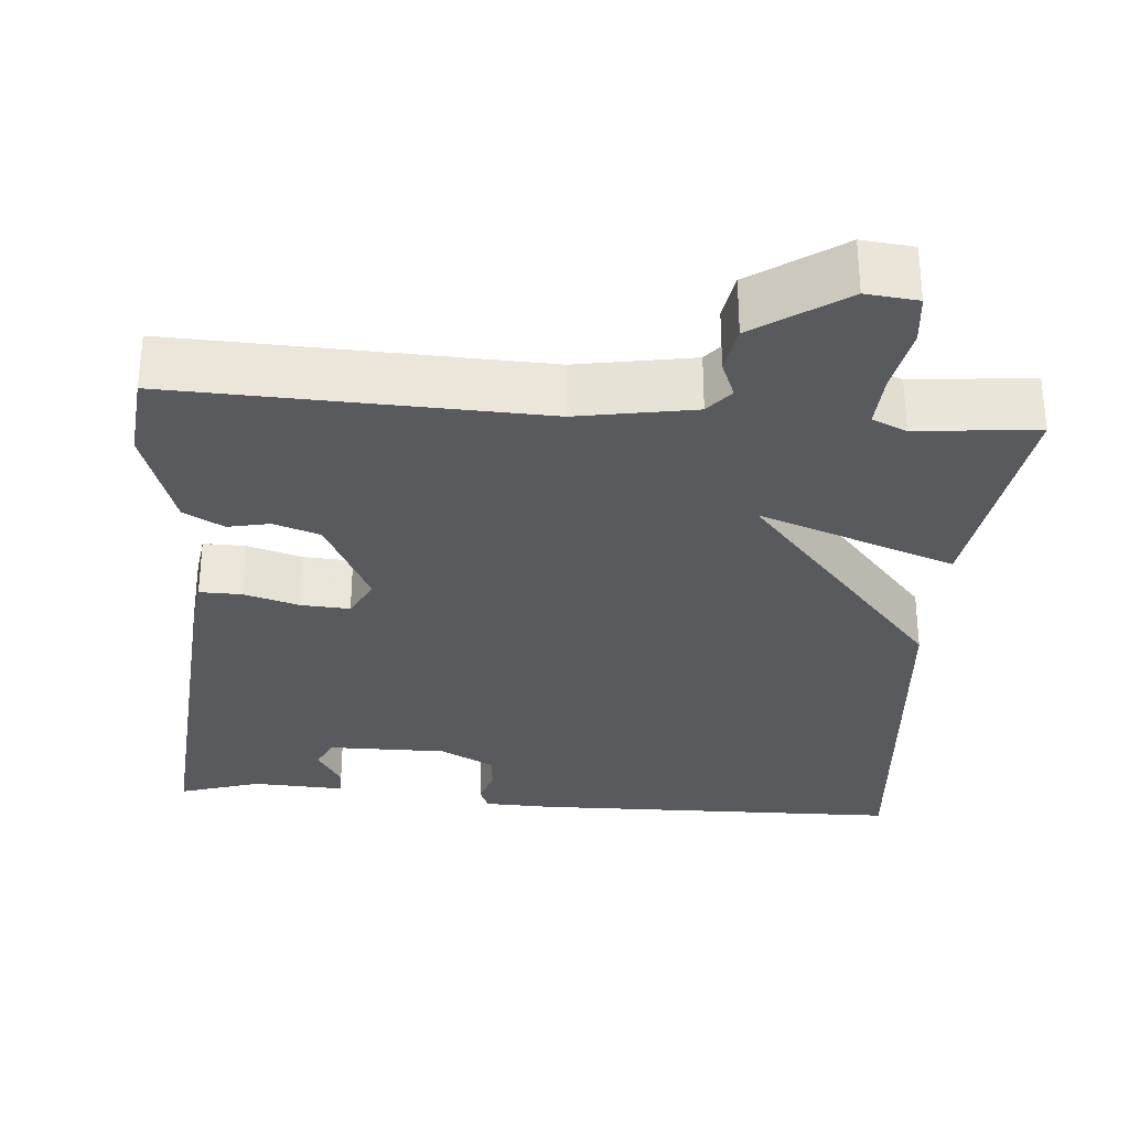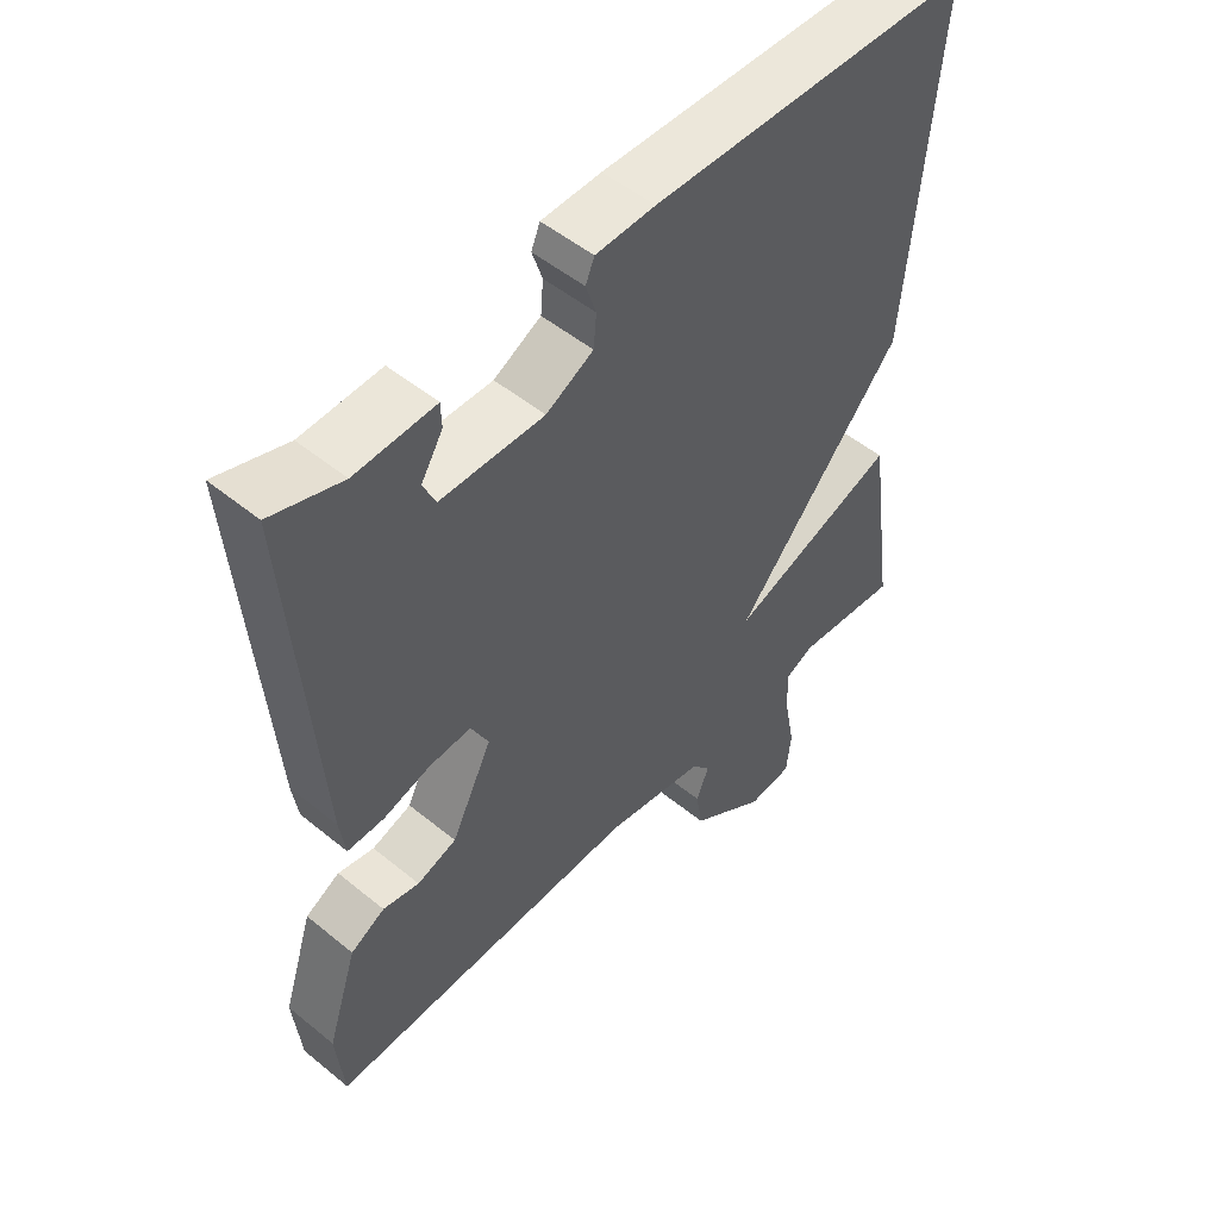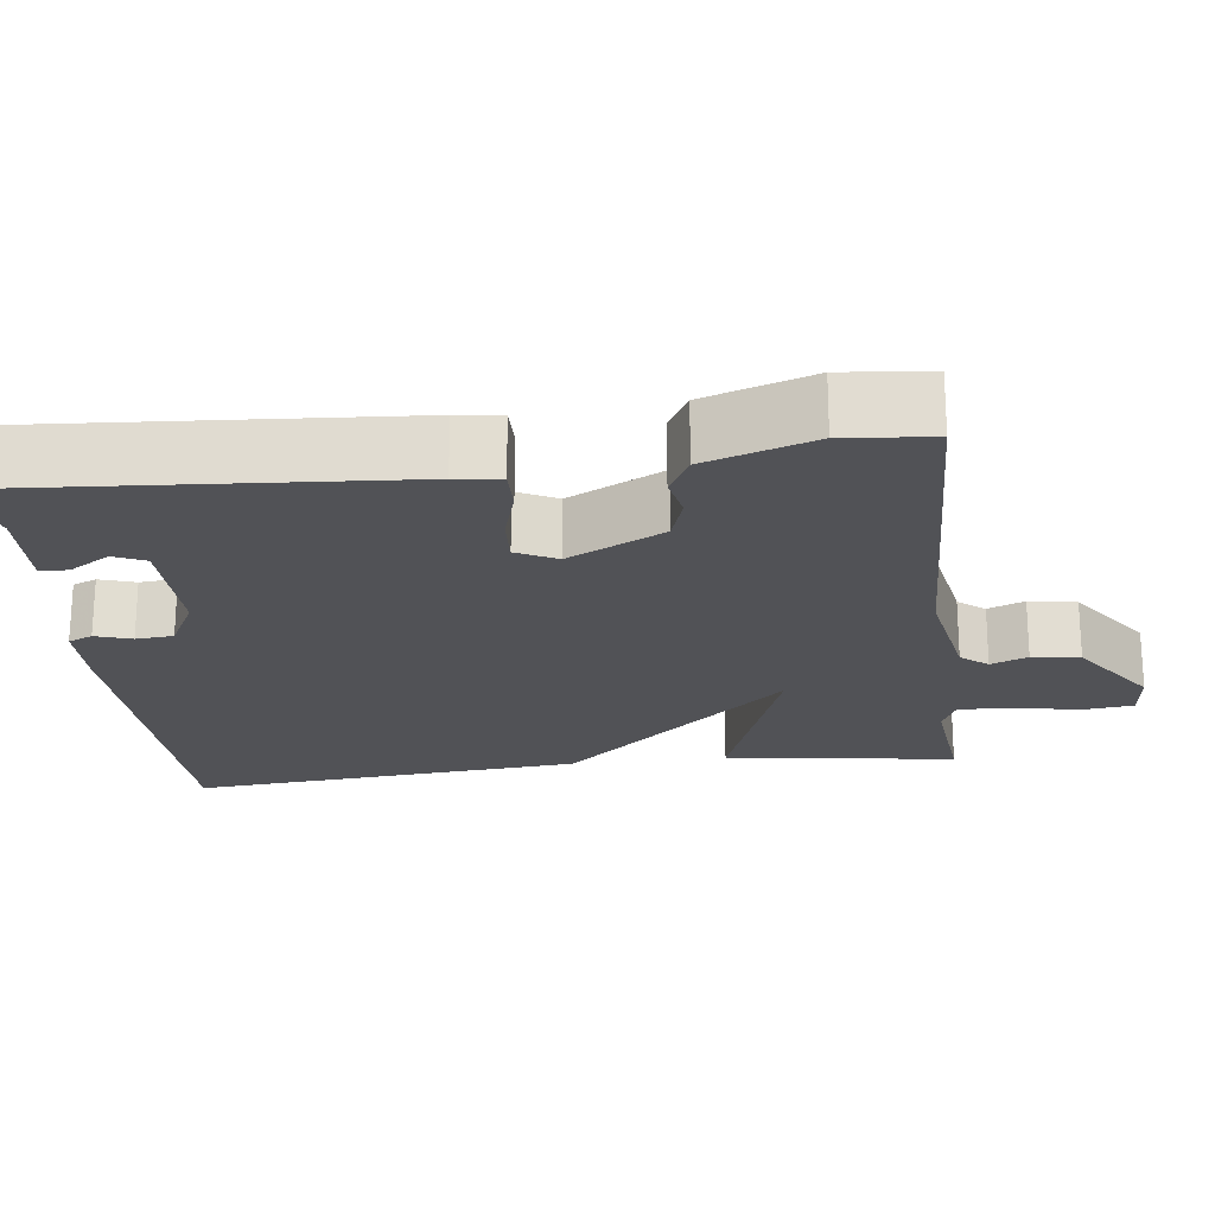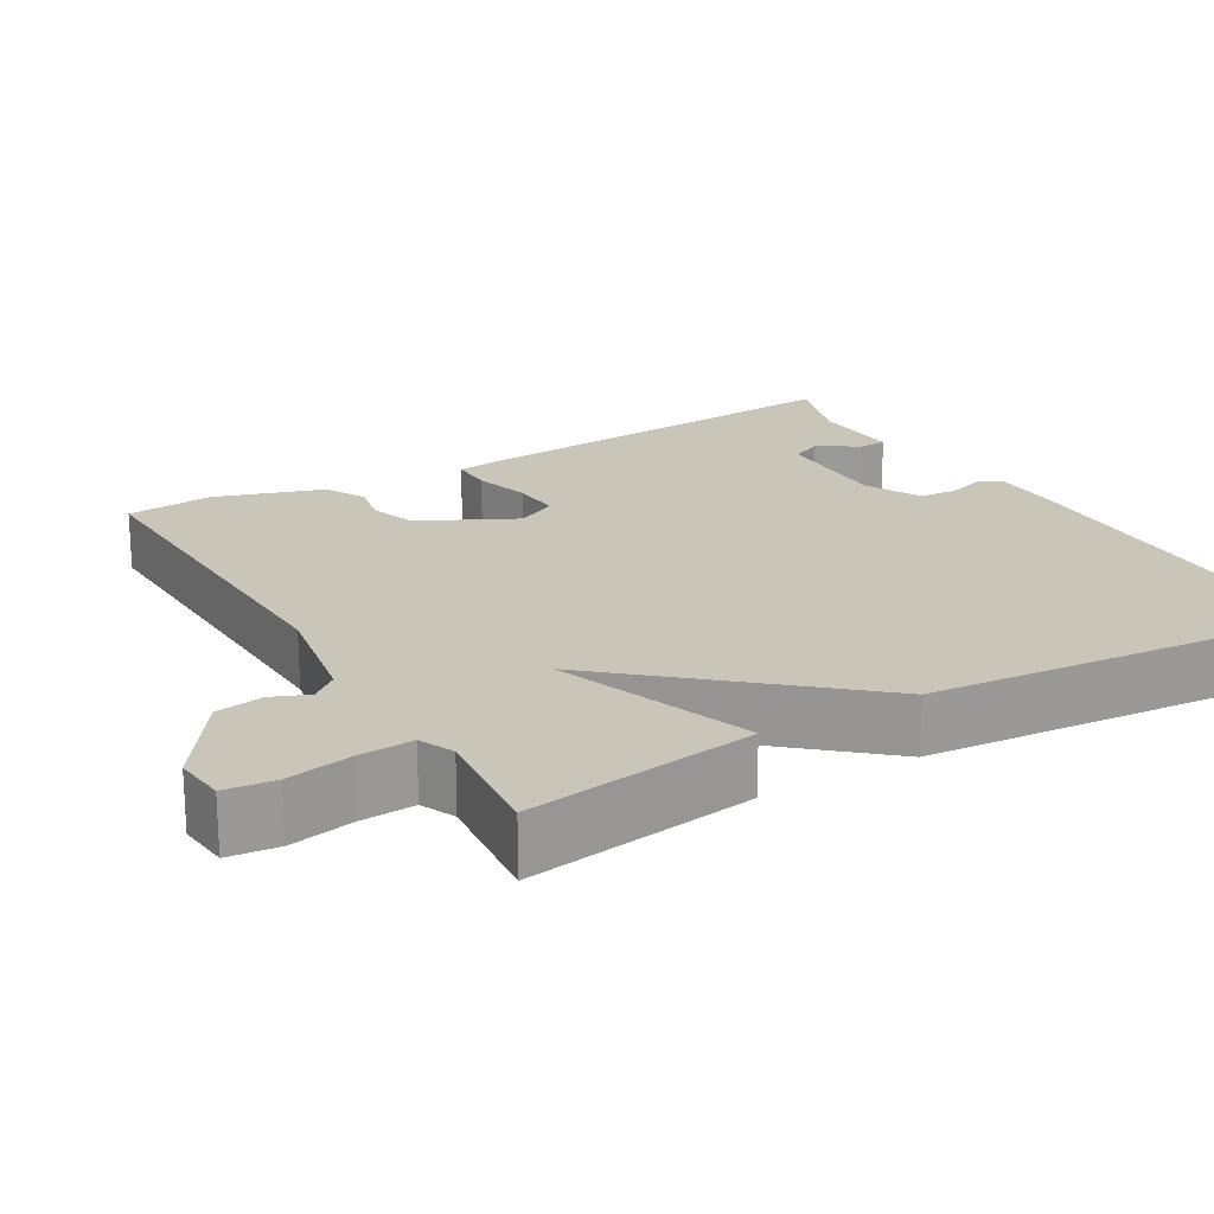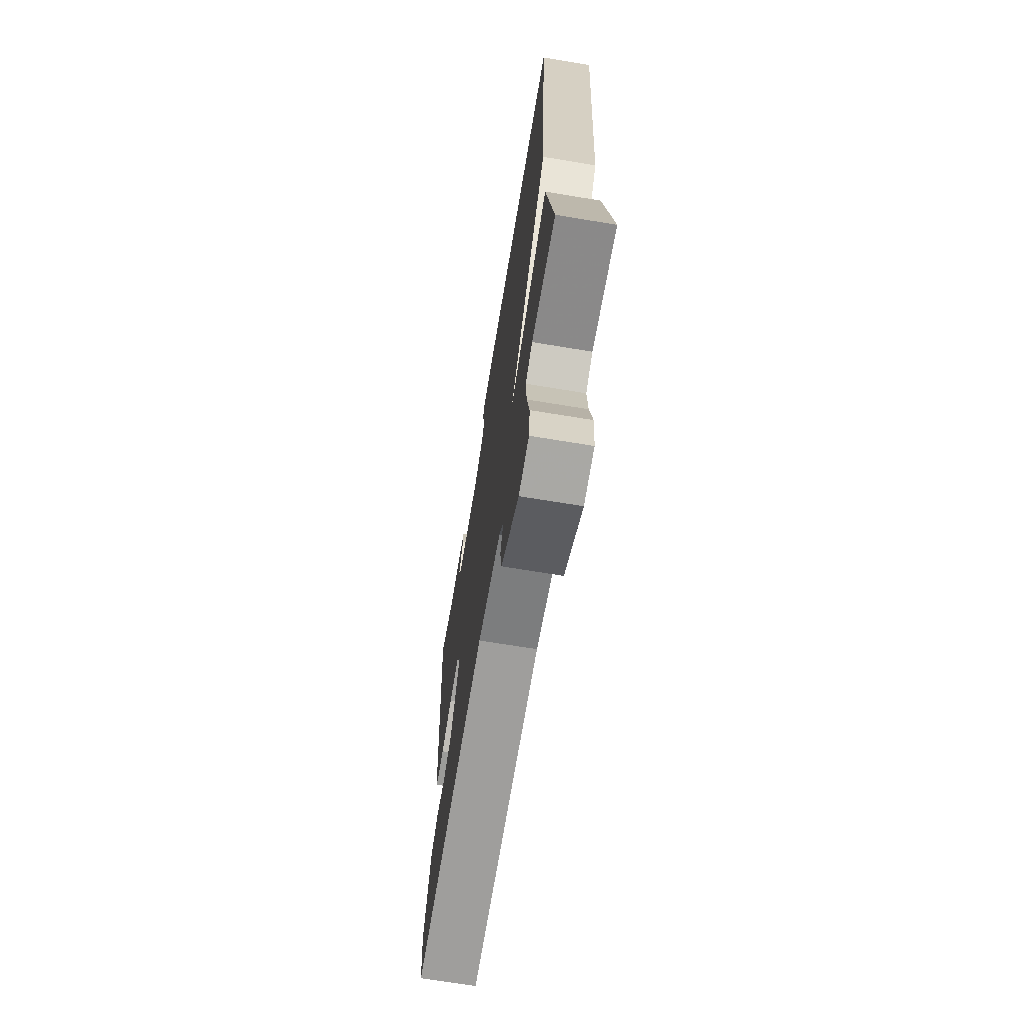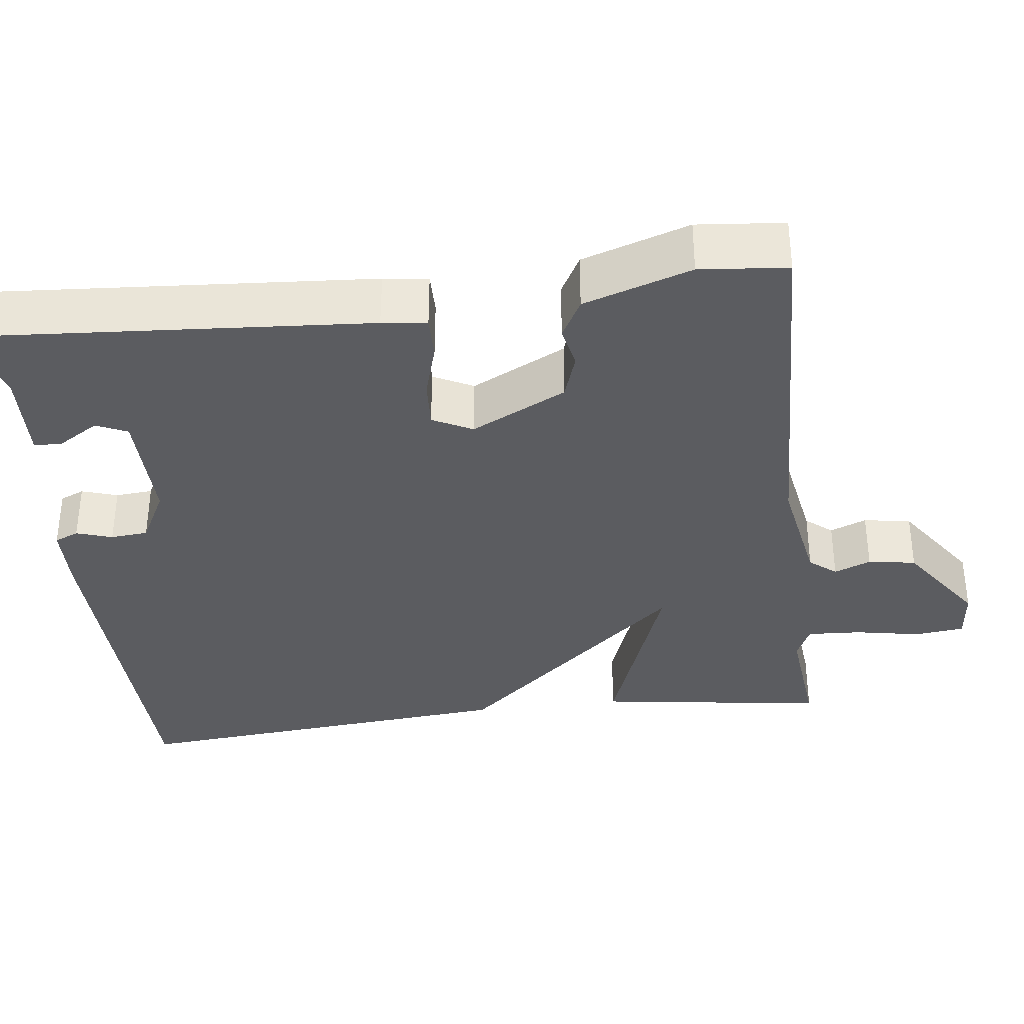
<metadata>
{"format":"obj","ext":"obj","renderer":"f3d","projection":"perspective","resolution":1024,"background":"white","views":[{"elev":-31.0,"azim":175.4,"up":"+Y"},{"elev":51.1,"azim":131.7,"up":"+Z"},{"elev":-21.3,"azim":97.2,"up":"+Y"},{"elev":20.6,"azim":-120.2,"up":"+Y"},{"elev":-68.9,"azim":-99.4,"up":"+Z"},{"elev":-35.3,"azim":97.2,"up":"+Y"}]}
</metadata>
<code>
v -0.5 0.07 -0.5
v -0.457 0.07 -0.206
v -0.206 0.07 -0.298
v -0.457 0.07 -0.006
v -0.5 0.07 0.5
v -0.022 0.07 0.509
v 0.066 0.07 0.506
v 0.079 0.07 0.475
v 0.064 0.07 0.429
v 0.068 0.07 0.381
v 0.138 0.07 0.344
v 0.291 0.07 0.345
v 0.309 0.07 0.385
v 0.277 0.07 0.437
v 0.278 0.07 0.473
v 0.396 0.07 0.467
v 0.5 0.07 0.5
v 0.462 0.07 -0.009
v 0.454 0.07 -0.066
v 0.4 0.07 -0.065
v 0.329 0.07 -0.044
v 0.267 0.07 -0.04
v 0.241 0.07 -0.091
v 0.302 0.07 -0.213
v 0.361 0.07 -0.233
v 0.415 0.07 -0.222
v 0.466 0.07 -0.25
v 0.511 0.07 -0.388
v 0.5 0.07 -0.5
v 0.033 0.07 -0.483
v -0.116 0.07 -0.509
v -0.144 0.07 -0.543
v -0.125 0.07 -0.59
v -0.135 0.07 -0.651
v -0.249 0.07 -0.729
v -0.315 0.07 -0.722
v -0.322 0.07 -0.658
v -0.306 0.07 -0.574
v -0.302 0.07 -0.505
v -0.346 0.07 -0.485
v -0.5 0 -0.5
v -0.457 0 -0.206
v -0.206 0 -0.298
v -0.457 0 -0.006
v -0.5 0 0.5
v -0.022 0 0.509
v 0.066 0 0.506
v 0.079 0 0.475
v 0.064 0 0.429
v 0.068 0 0.381
v 0.138 0 0.344
v 0.291 0 0.345
v 0.309 0 0.385
v 0.277 0 0.437
v 0.278 0 0.473
v 0.396 0 0.467
v 0.5 0 0.5
v 0.462 0 -0.009
v 0.454 0 -0.066
v 0.4 0 -0.065
v 0.329 0 -0.044
v 0.267 0 -0.04
v 0.241 0 -0.091
v 0.302 0 -0.213
v 0.361 0 -0.233
v 0.415 0 -0.222
v 0.466 0 -0.25
v 0.511 0 -0.388
v 0.5 0 -0.5
v 0.033 0 -0.483
v -0.116 0 -0.509
v -0.144 0 -0.543
v -0.125 0 -0.59
v -0.135 0 -0.651
v -0.249 0 -0.729
v -0.315 0 -0.722
v -0.322 0 -0.658
v -0.306 0 -0.574
v -0.302 0 -0.505
v -0.346 0 -0.485
f 36 37 38
f 35 36 38
f 34 35 38
f 33 34 38
f 32 33 38
f 31 32 38 39
f 30 31 39 40
f 28 29 30
f 27 28 30
f 26 27 30
f 25 26 30
f 24 25 30 40
f 19 20 21
f 18 19 21
f 17 18 21
f 16 17 21
f 16 21 22
f 13 14 15 16
f 16 22 23
f 13 16 23
f 12 13 23
f 7 8 9
f 6 7 9
f 5 6 9
f 4 5 9
f 3 4 9
f 3 9 10
f 40 1 2 3
f 23 24 40 3
f 11 12 23 3
f 3 10 11
f 78 77 76
f 78 76 75
f 78 75 74
f 78 74 73
f 78 73 72
f 79 78 72 71
f 80 79 71 70
f 70 69 68
f 70 68 67
f 70 67 66
f 70 66 65
f 80 70 65 64
f 61 60 59
f 61 59 58
f 61 58 57
f 61 57 56
f 62 61 56
f 56 55 54 53
f 63 62 56
f 63 56 53
f 63 53 52
f 49 48 47
f 49 47 46
f 49 46 45
f 49 45 44
f 49 44 43
f 50 49 43
f 43 42 41 80
f 43 80 64 63
f 43 63 52 51
f 51 50 43
f 1 41 42 2
f 2 42 43 3
f 3 43 44 4
f 4 44 45 5
f 5 45 46 6
f 6 46 47 7
f 7 47 48 8
f 8 48 49 9
f 9 49 50 10
f 10 50 51 11
f 11 51 52 12
f 12 52 53 13
f 13 53 54 14
f 14 54 55 15
f 15 55 56 16
f 16 56 57 17
f 17 57 58 18
f 18 58 59 19
f 19 59 60 20
f 20 60 61 21
f 21 61 62 22
f 22 62 63 23
f 23 63 64 24
f 24 64 65 25
f 25 65 66 26
f 26 66 67 27
f 27 67 68 28
f 28 68 69 29
f 29 69 70 30
f 30 70 71 31
f 31 71 72 32
f 32 72 73 33
f 33 73 74 34
f 34 74 75 35
f 35 75 76 36
f 36 76 77 37
f 37 77 78 38
f 38 78 79 39
f 39 79 80 40
f 40 80 41 1

</code>
